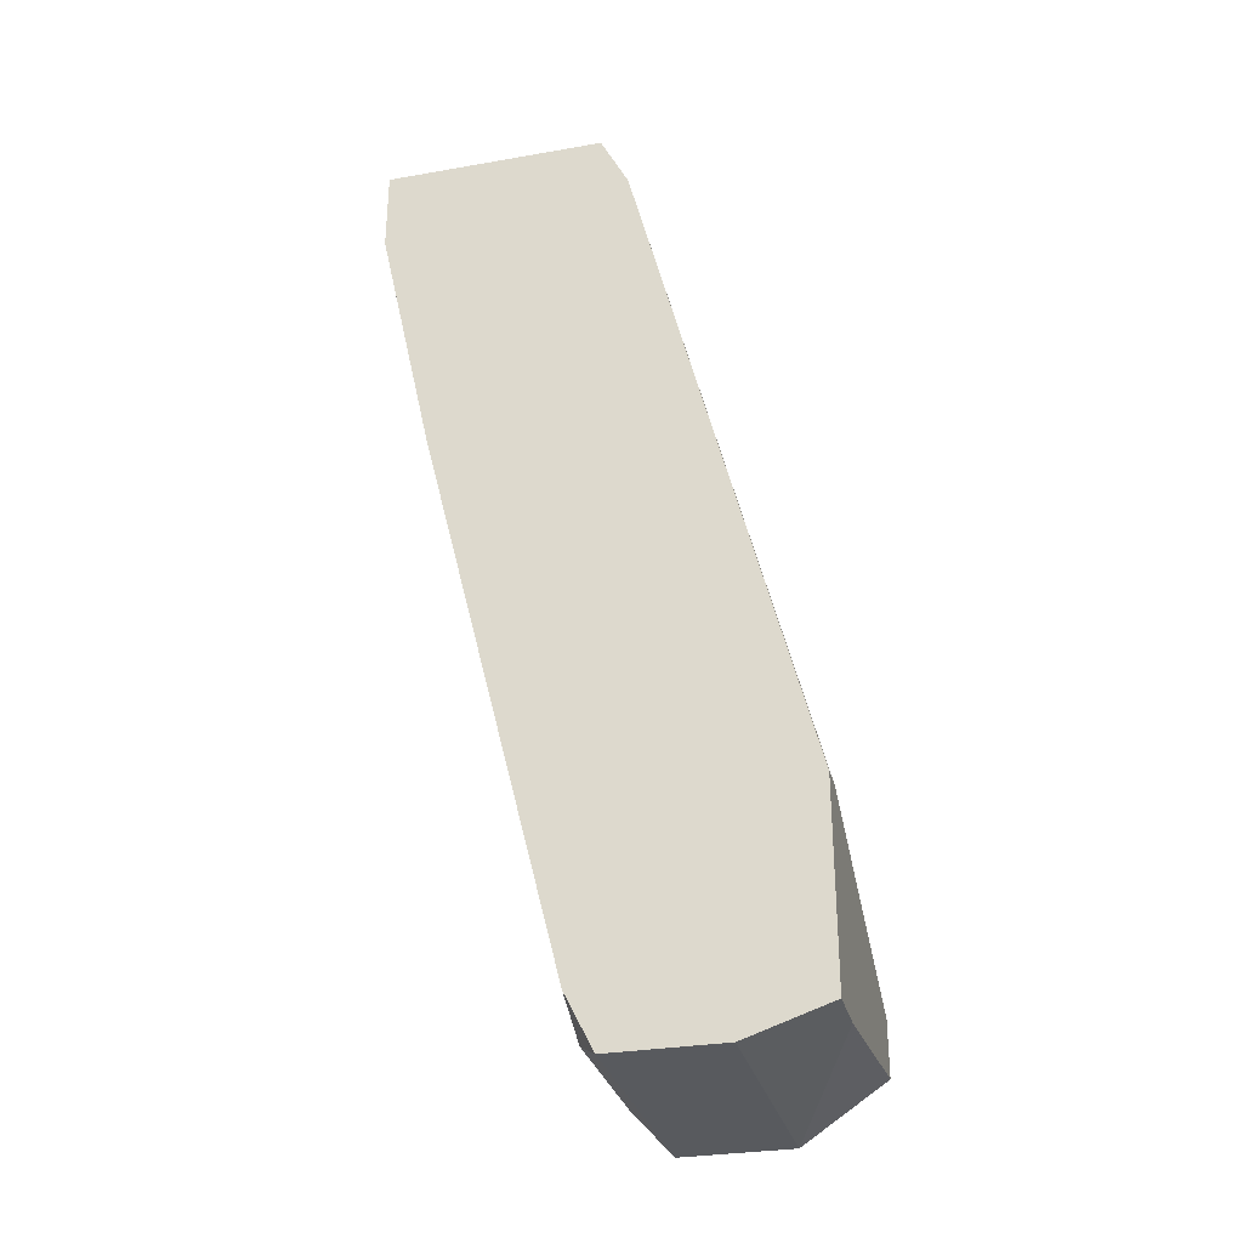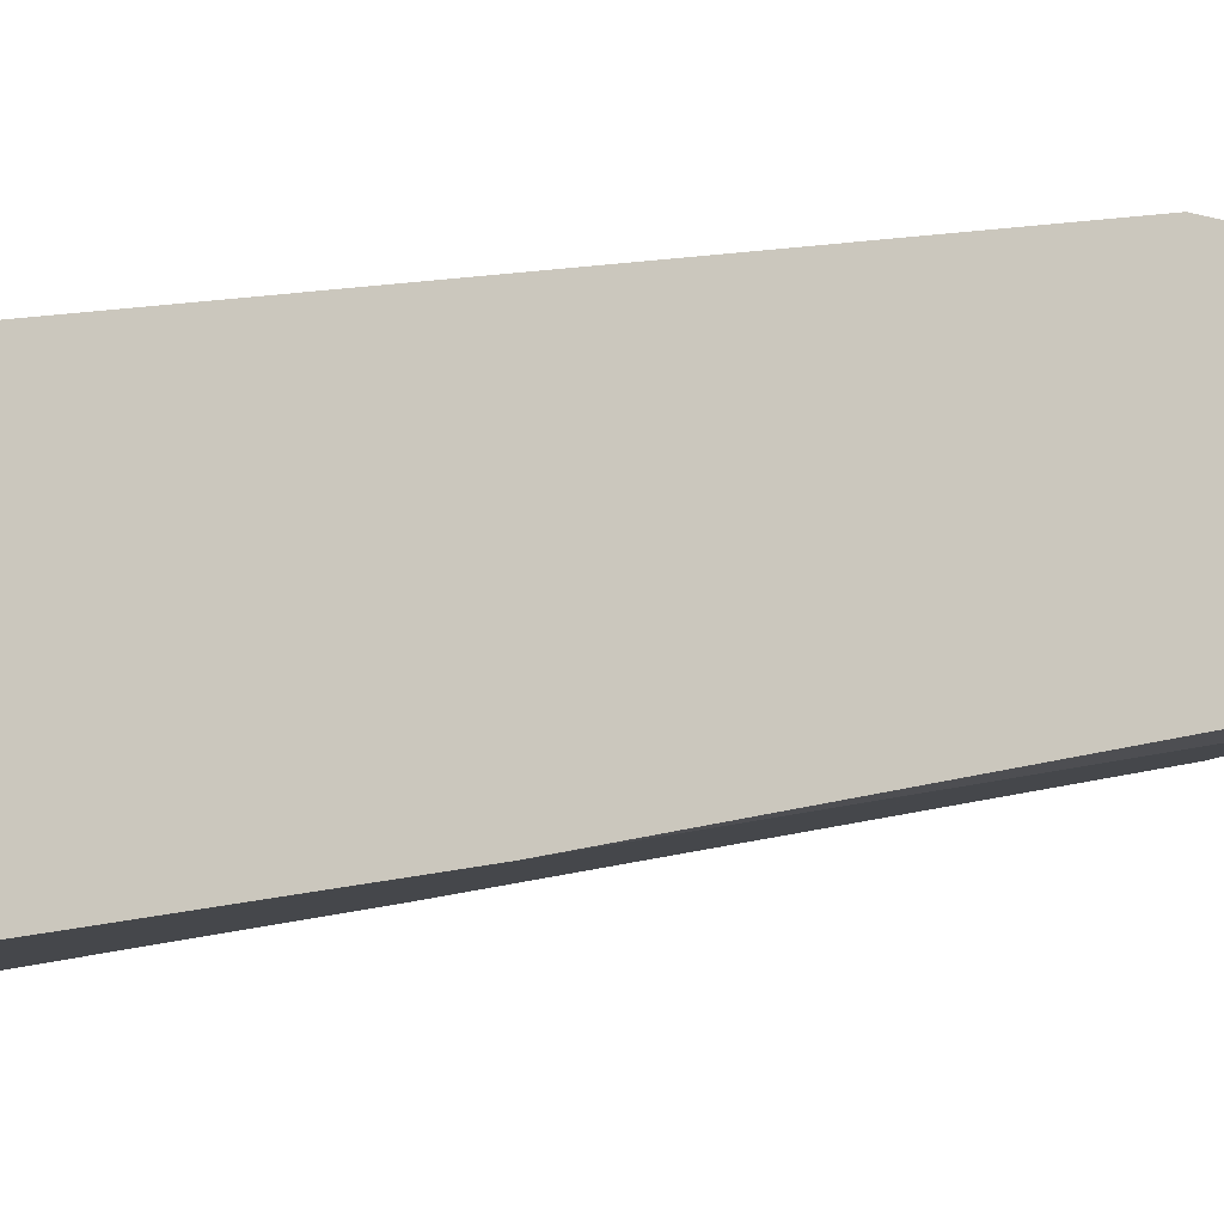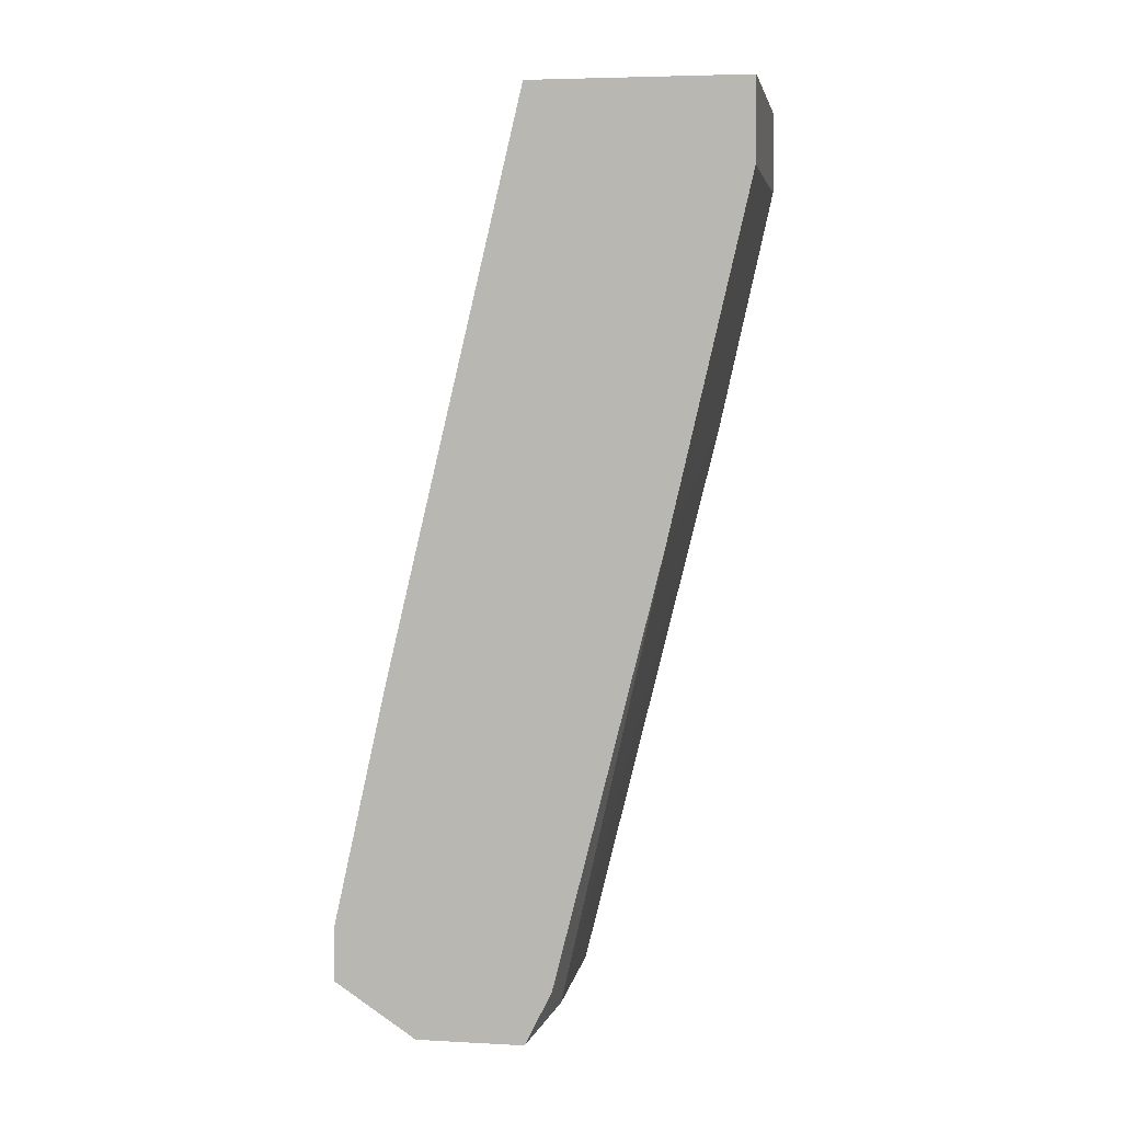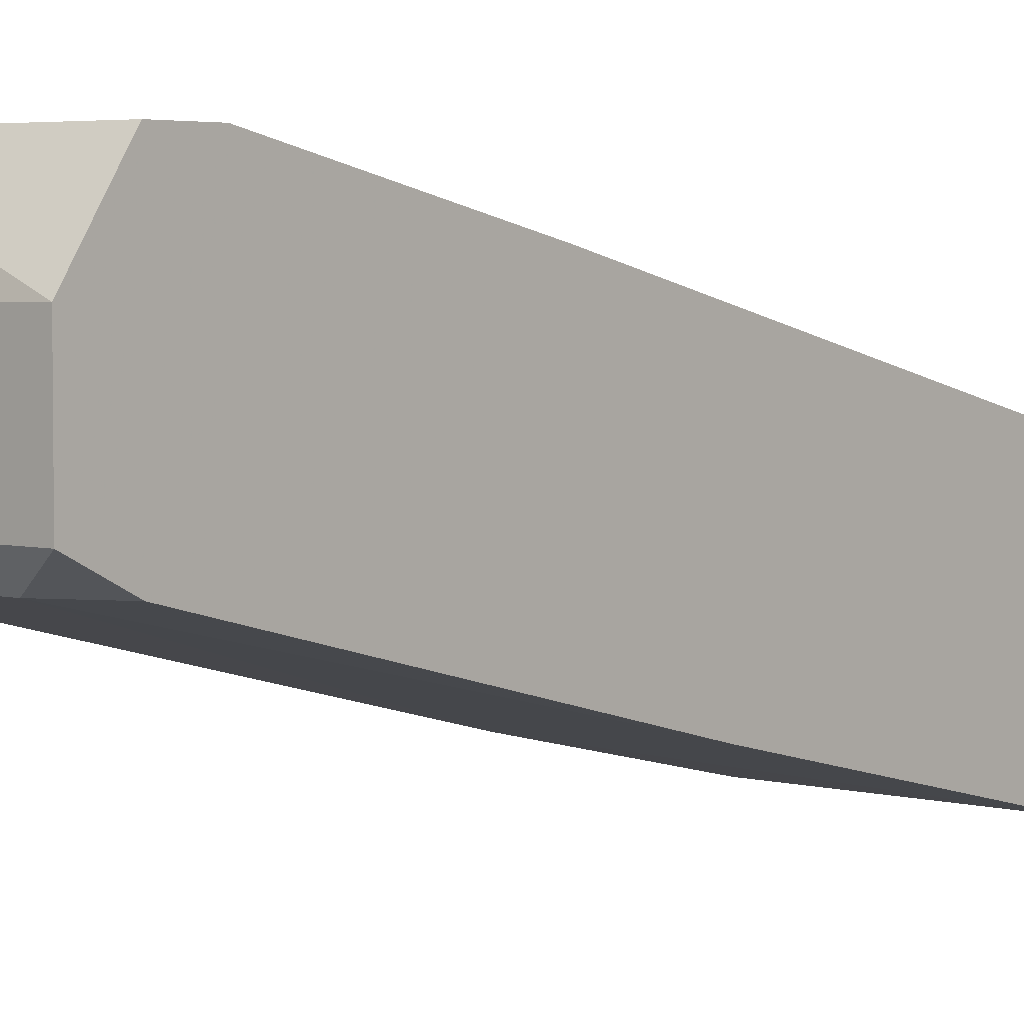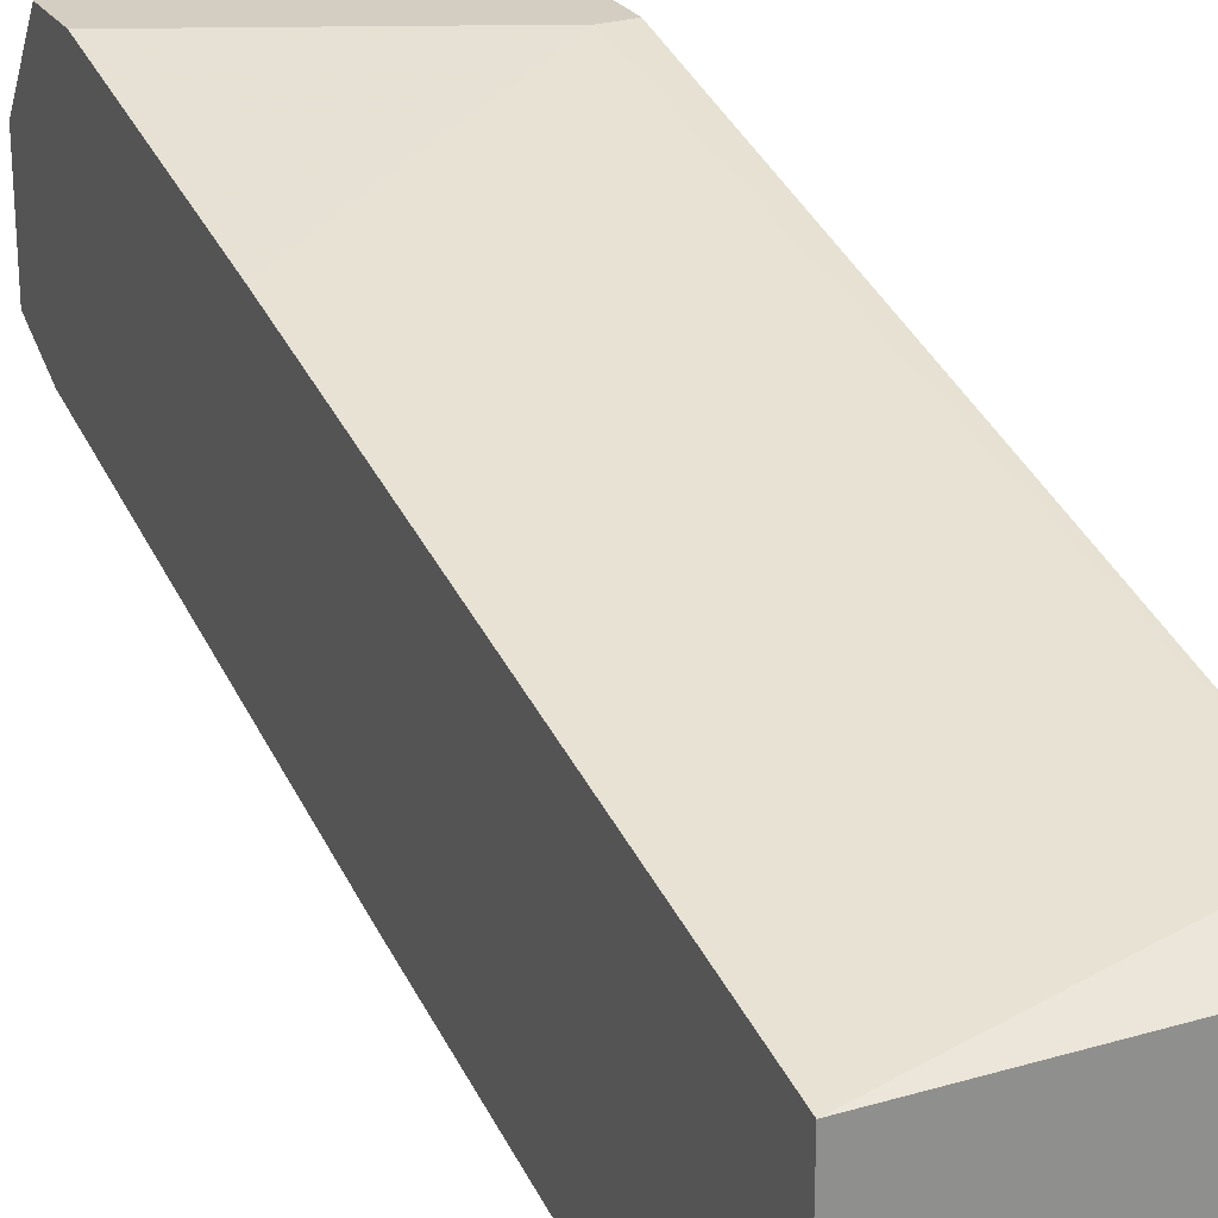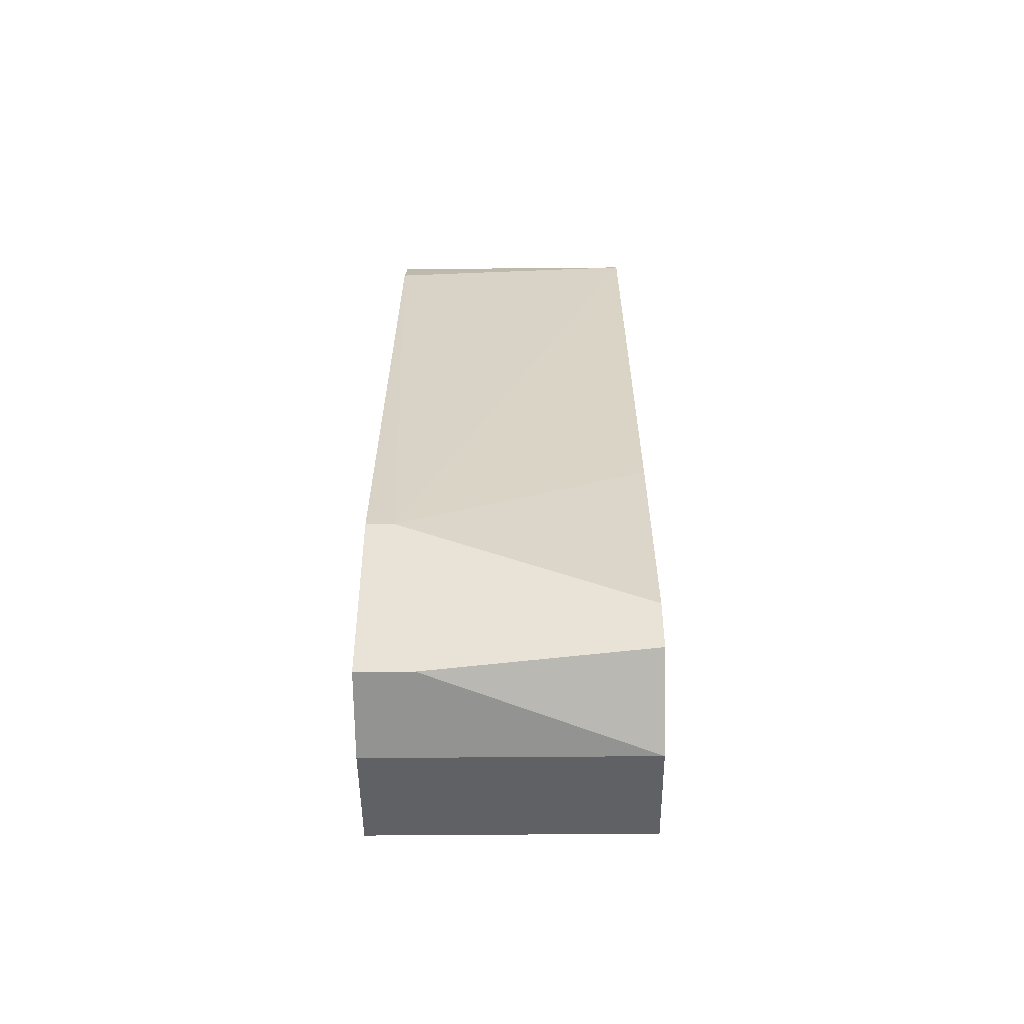
<metadata>
{"format":"obj","ext":"obj","renderer":"f3d","projection":"perspective","resolution":1024,"background":"white","views":[{"elev":-30.6,"azim":104.1,"up":"+Z"},{"elev":-12.7,"azim":56.9,"up":"+Y"},{"elev":5.0,"azim":-80.6,"up":"+Z"},{"elev":3.9,"azim":-138.8,"up":"+Y"},{"elev":25.1,"azim":-25.6,"up":"+Y"},{"elev":-48.3,"azim":-179.4,"up":"+Z"}]}
</metadata>
<code>
v 0.005128 0.006602 -0.09315
v 0.006345 -0.01165 -0.06518
v 0.006345 -0.01165 -0.06152
v 0.006345 -0.003128 -0.1004
v 0.006345 -0.001917 -0.1029
v 0.006345 -0.001917 -0.06152
v 0.006345 -0.000701 -0.06396
v 0.006345 -0.009213 -0.07612
v 0.006345 0.006602 -0.09315
v 0.006345 0.006602 -0.1017
v 0.006345 0.002949 -0.1029
v -0.005822 -0.01165 -0.06518
v -0.005822 -0.01165 -0.06152
v -0.005822 -0.003128 -0.1004
v -0.005822 -0.001917 -0.1029
v -0.005822 -0.001917 -0.06152
v -0.005822 -0.007996 -0.08099
v -0.005822 0.006602 -0.1004
v -0.005822 0.006602 -0.09802
v -0.005822 0.004165 -0.08706
v -0.005822 0.002949 -0.1029
v -0.003387 -0.003128 -0.1017
v 0.003909 -0.003128 -0.1017
v 0.003909 0.006602 -0.1017
f 22 17 14
f 12 16 15
f 7 2 4
f 15 16 19
f 7 4 9
f 24 19 9
f 12 2 3
f 2 7 3
f 16 12 13
f 12 3 13
f 3 16 13
f 9 4 11
f 15 19 21
f 24 11 21
f 11 15 21
f 7 16 6
f 16 3 6
f 3 7 6
f 22 15 5
f 15 11 5
f 11 4 5
f 2 12 8
f 4 2 8
f 19 24 18
f 24 21 18
f 21 19 18
f 24 9 10
f 11 24 10
f 9 11 10
f 16 7 1
f 7 9 1
f 9 19 1
f 22 5 23
f 5 4 23
f 4 8 23
f 8 22 23
f 12 15 17
f 8 12 17
f 22 8 17
f 19 16 20
f 16 1 20
f 1 19 20
f 15 22 14
f 17 15 14

</code>
